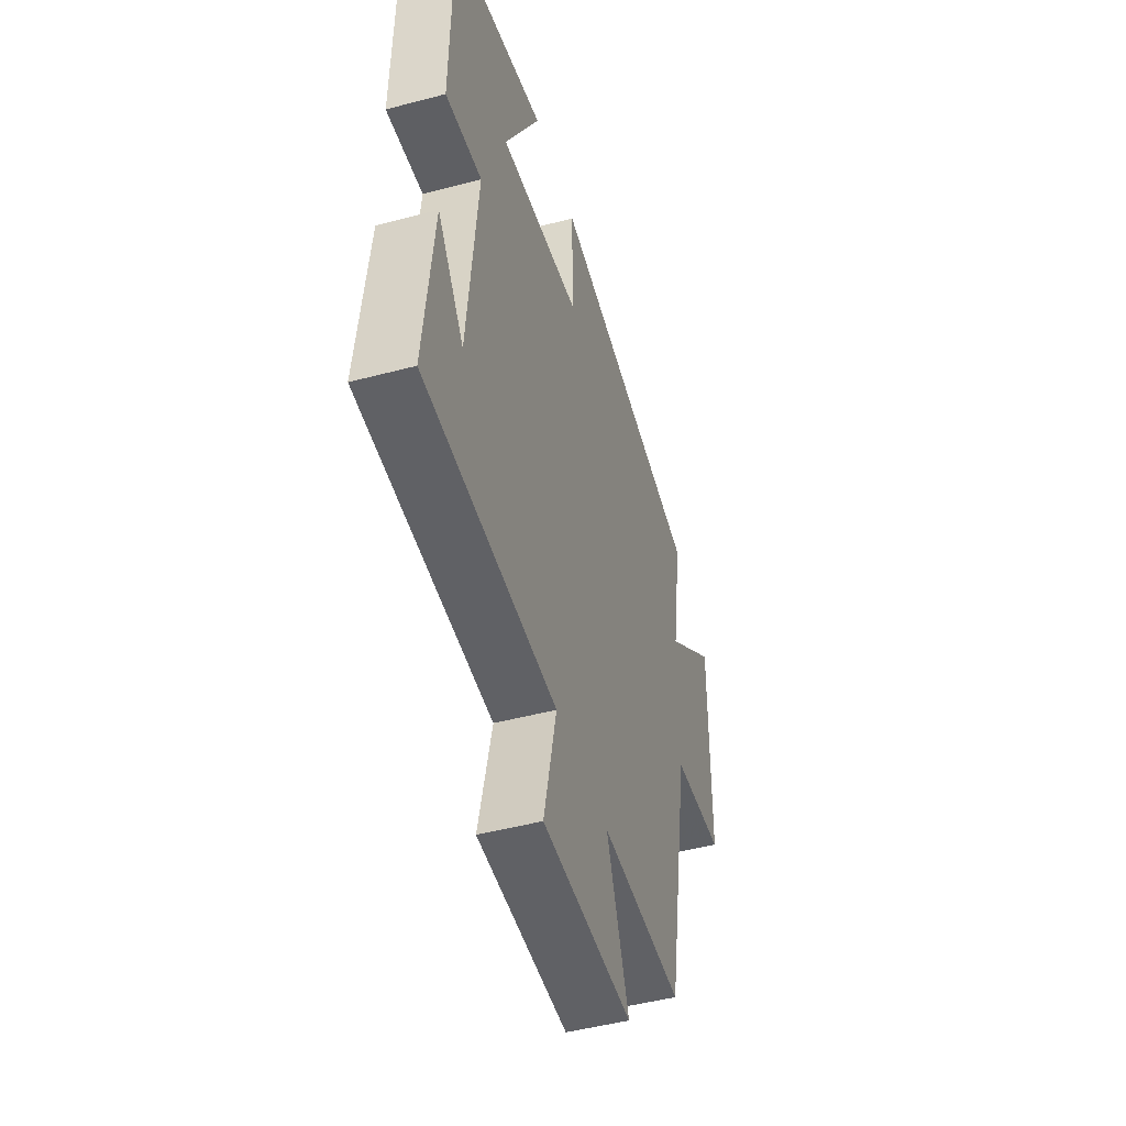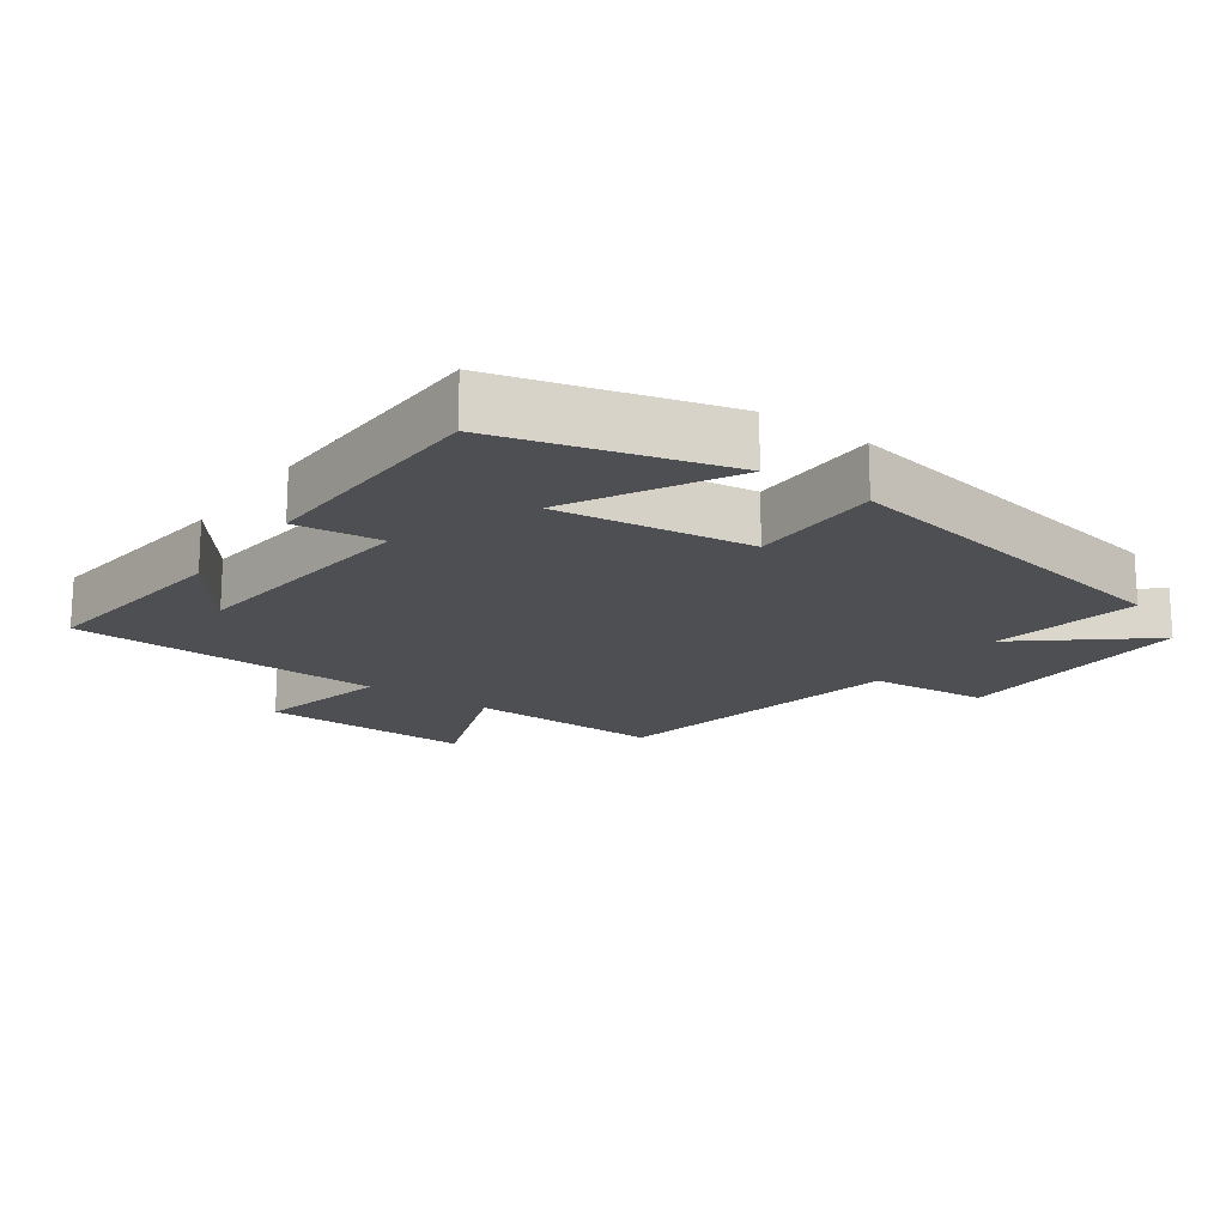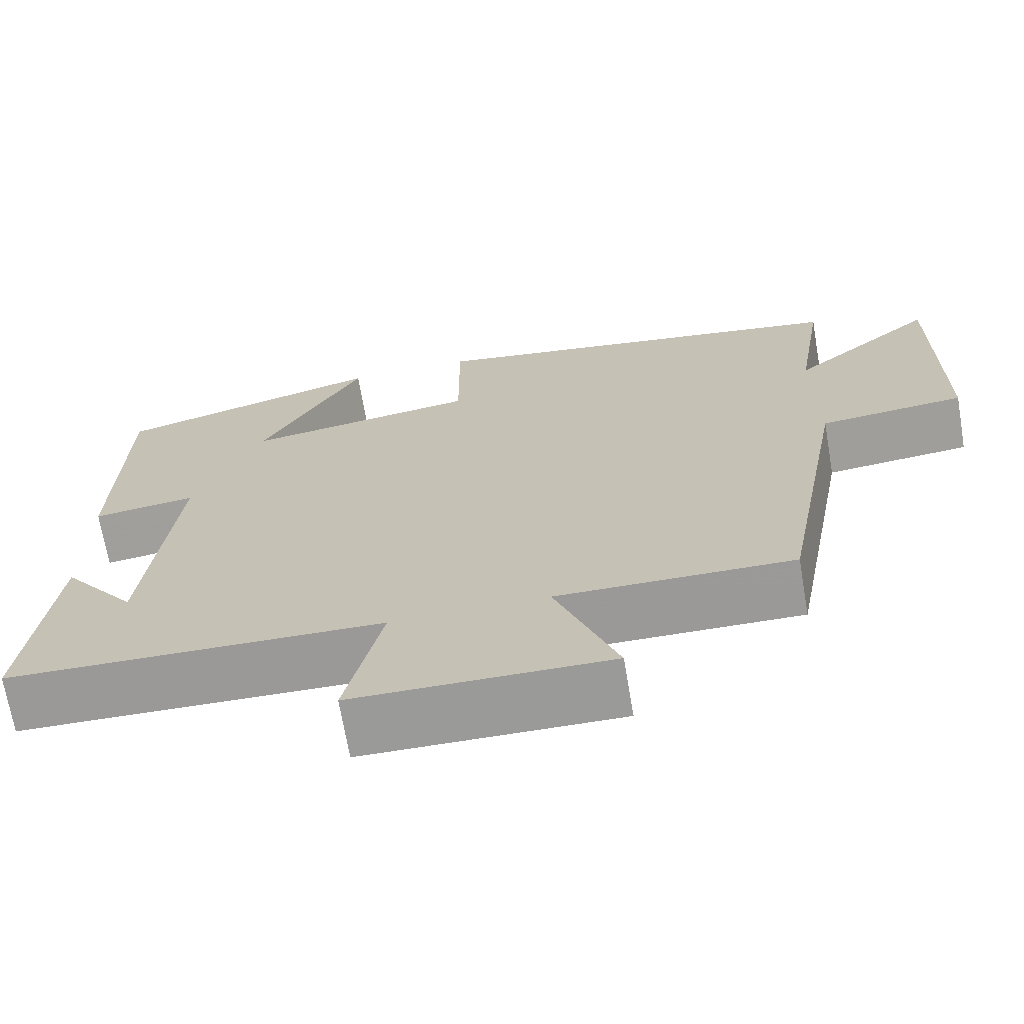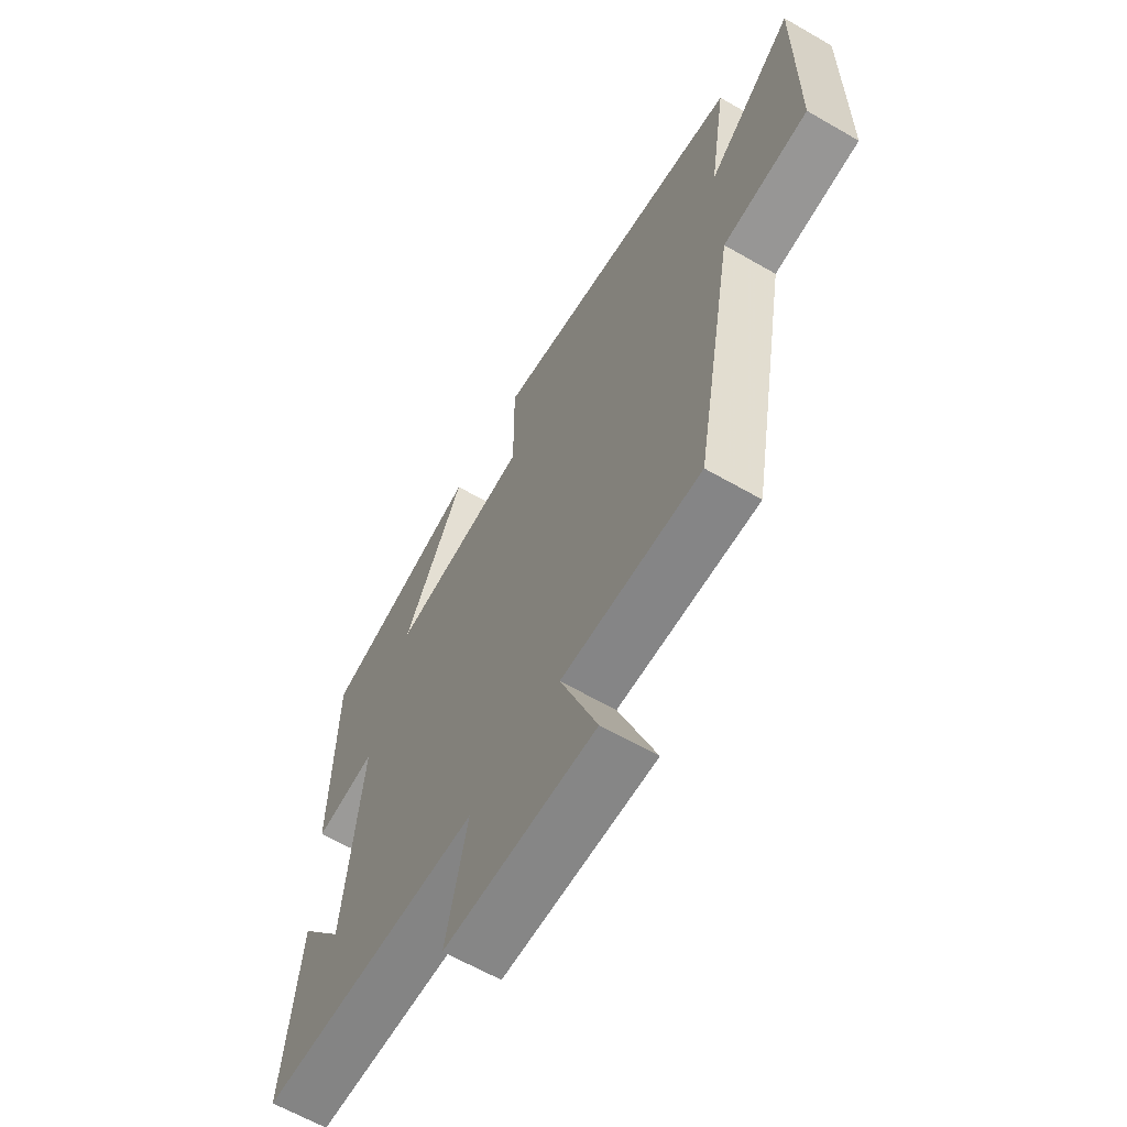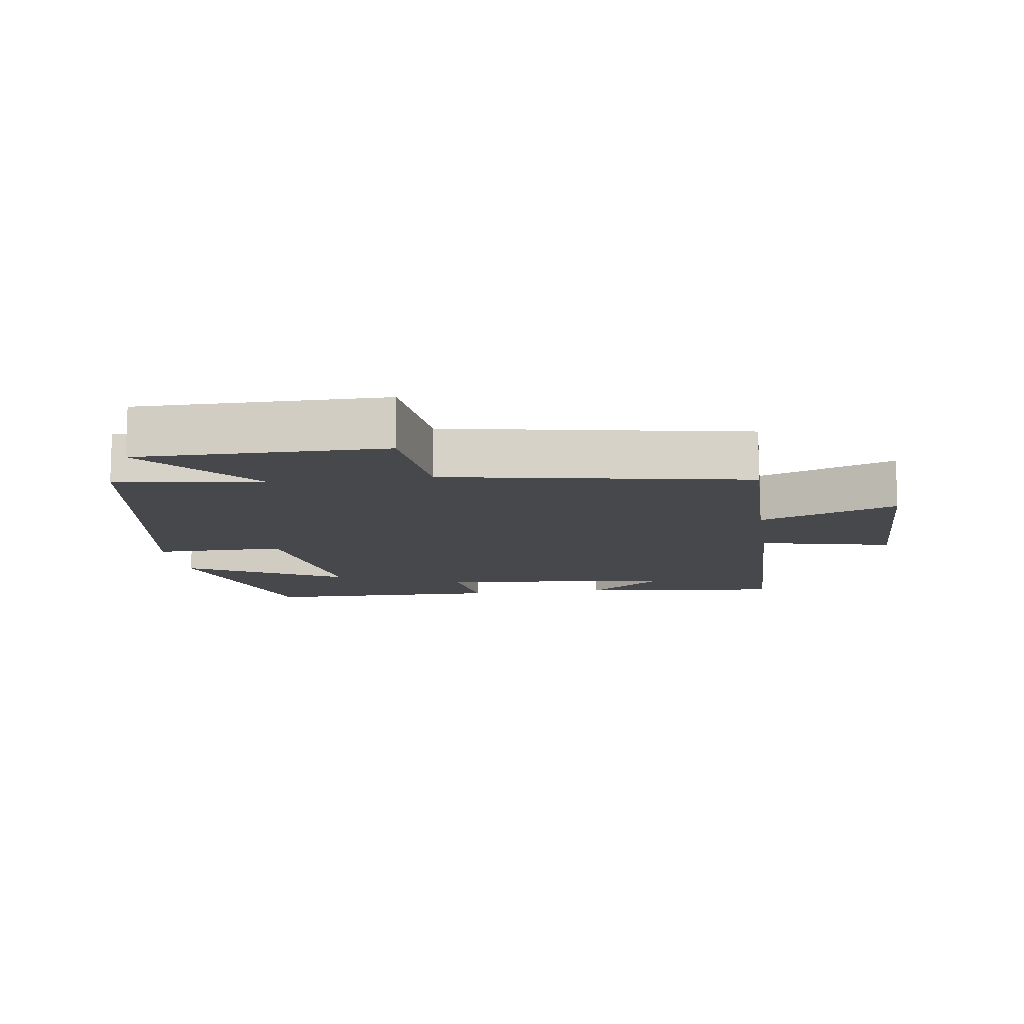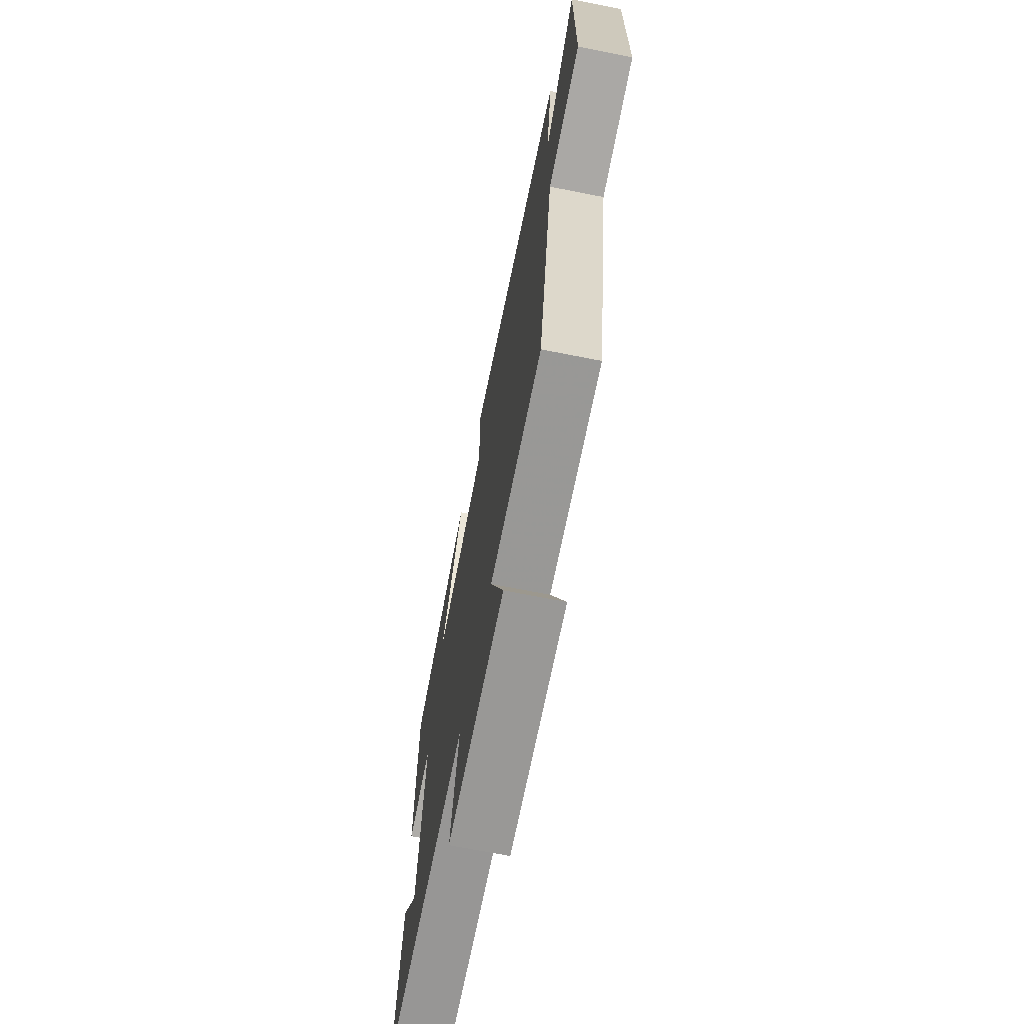
<metadata>
{"format":"obj","ext":"obj","renderer":"f3d","projection":"perspective","resolution":1024,"background":"white","views":[{"elev":-48.3,"azim":-73.5,"up":"+Z"},{"elev":-17.5,"azim":-35.7,"up":"+Y"},{"elev":-69.5,"azim":9.7,"up":"+Z"},{"elev":-63.0,"azim":59.7,"up":"+Z"},{"elev":-11.6,"azim":98.3,"up":"+Y"},{"elev":-69.7,"azim":78.8,"up":"+Z"}]}
</metadata>
<code>
v -0.533 0.07 -0.485
v -0.5 0.07 -0.178
v -0.408 0.07 -0.3
v -0.372 0.07 0.062
v -0.5 0.07 0.046
v -0.493 0.07 0.408
v -0.161 0.07 0.5
v -0.288 0.07 0.263
v 0 0.07 0.303
v -0.001 0.07 0.5
v 0.536 0.07 0.406
v 0.5 0.07 0.183
v 0.681 0.07 0.334
v 0.679 0.07 -0.036
v 0.5 0.07 -0.053
v 0.417 0.07 -0.506
v 0.126 0.07 -0.5
v 0.203 0.07 -0.706
v -0.113 0.07 -0.7
v -0.068 0.07 -0.5
v -0.533 0 -0.485
v -0.5 0 -0.178
v -0.408 0 -0.3
v -0.372 0 0.062
v -0.5 0 0.046
v -0.493 0 0.408
v -0.161 0 0.5
v -0.288 0 0.263
v 0 0 0.303
v -0.001 0 0.5
v 0.536 0 0.406
v 0.5 0 0.183
v 0.681 0 0.334
v 0.679 0 -0.036
v 0.5 0 -0.053
v 0.417 0 -0.506
v 0.126 0 -0.5
v 0.203 0 -0.706
v -0.113 0 -0.7
v -0.068 0 -0.5
f 17 18 19 20
f 17 20 1
f 15 16 17 1
f 12 13 14 15
f 12 15 1
f 9 10 11 12
f 8 9 12
f 5 6 7 8
f 4 5 8 12
f 3 4 12
f 1 2 3
f 1 3 12
f 40 39 38 37
f 21 40 37
f 21 37 36 35
f 35 34 33 32
f 21 35 32
f 32 31 30 29
f 32 29 28
f 28 27 26 25
f 32 28 25 24
f 32 24 23
f 23 22 21
f 32 23 21
f 1 21 22 2
f 2 22 23 3
f 3 23 24 4
f 4 24 25 5
f 5 25 26 6
f 6 26 27 7
f 7 27 28 8
f 8 28 29 9
f 9 29 30 10
f 10 30 31 11
f 11 31 32 12
f 12 32 33 13
f 13 33 34 14
f 14 34 35 15
f 15 35 36 16
f 16 36 37 17
f 17 37 38 18
f 18 38 39 19
f 19 39 40 20
f 20 40 21 1

</code>
